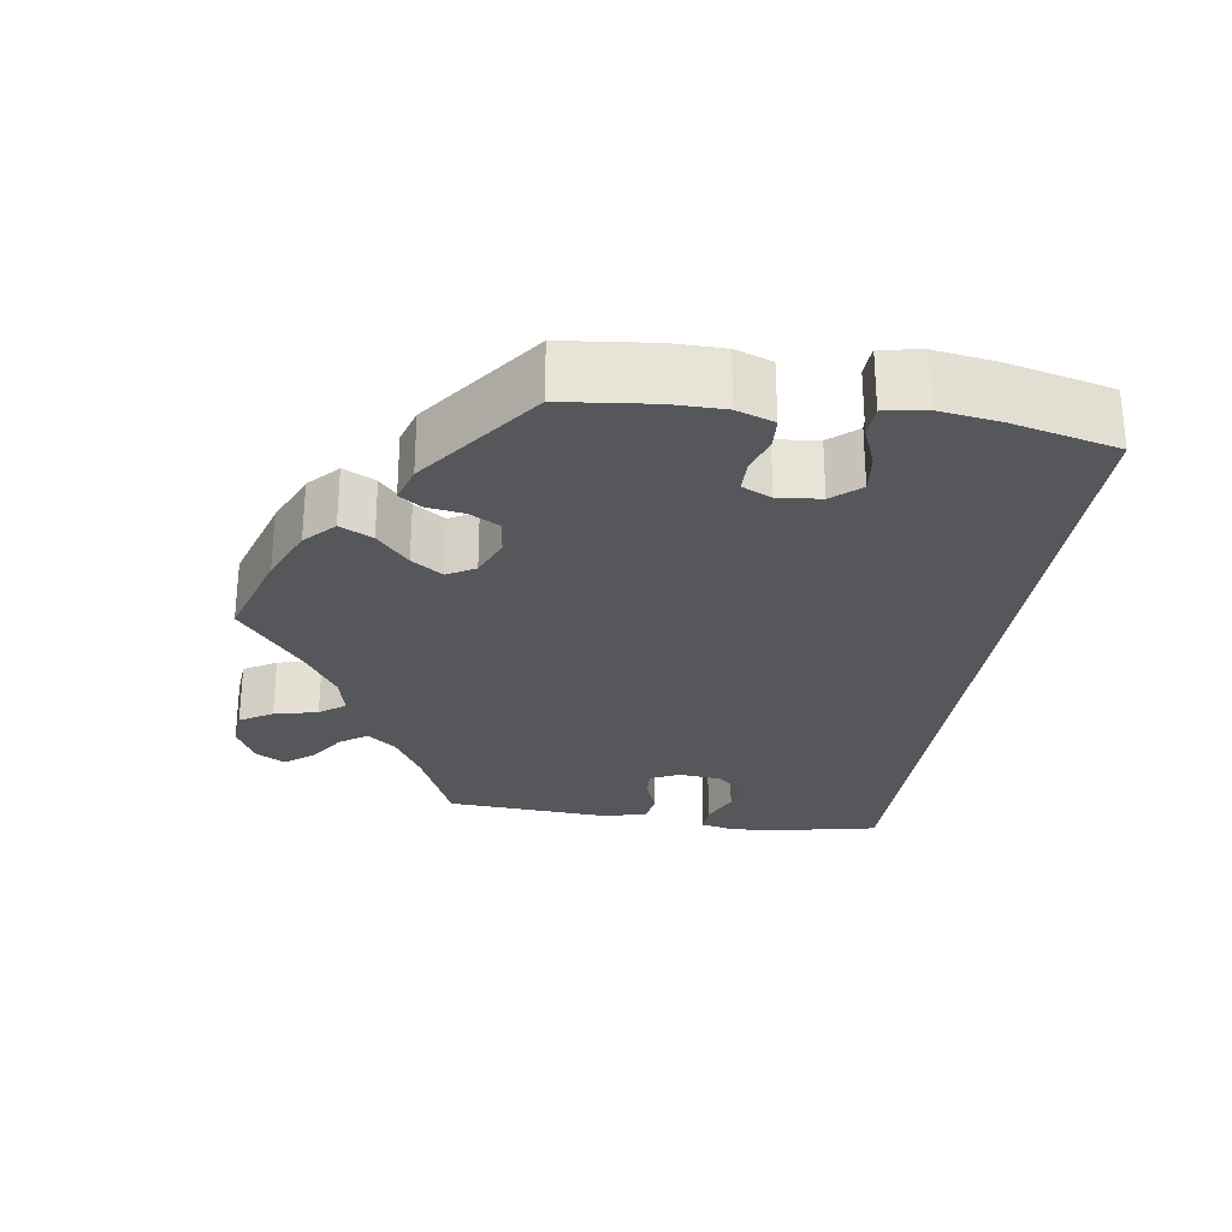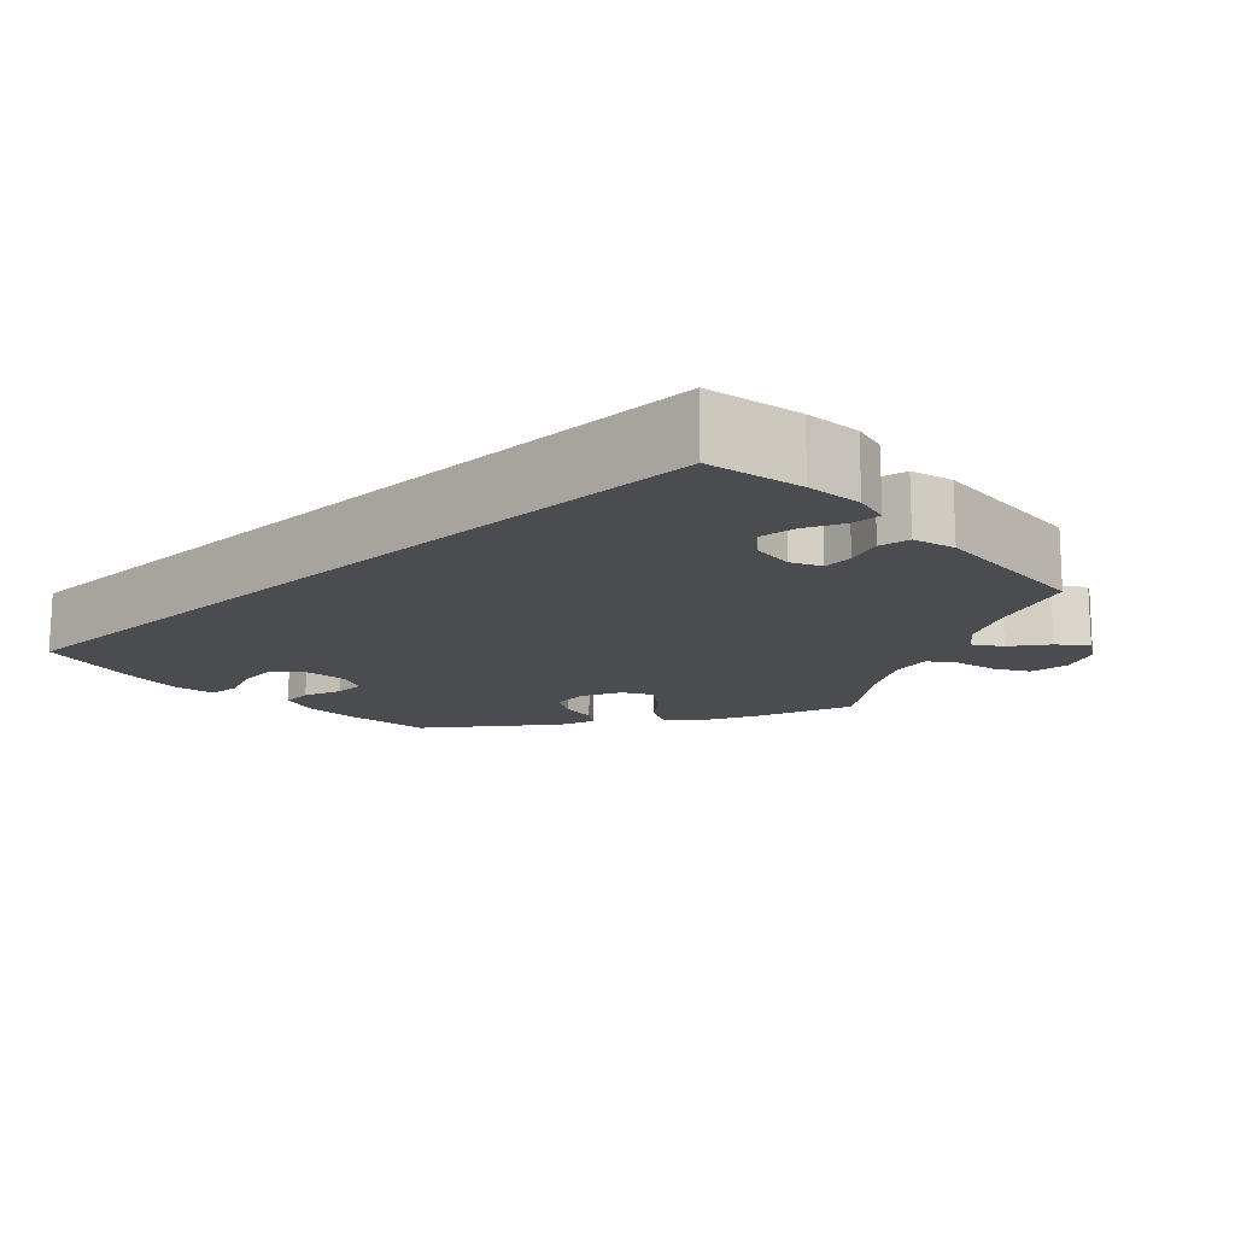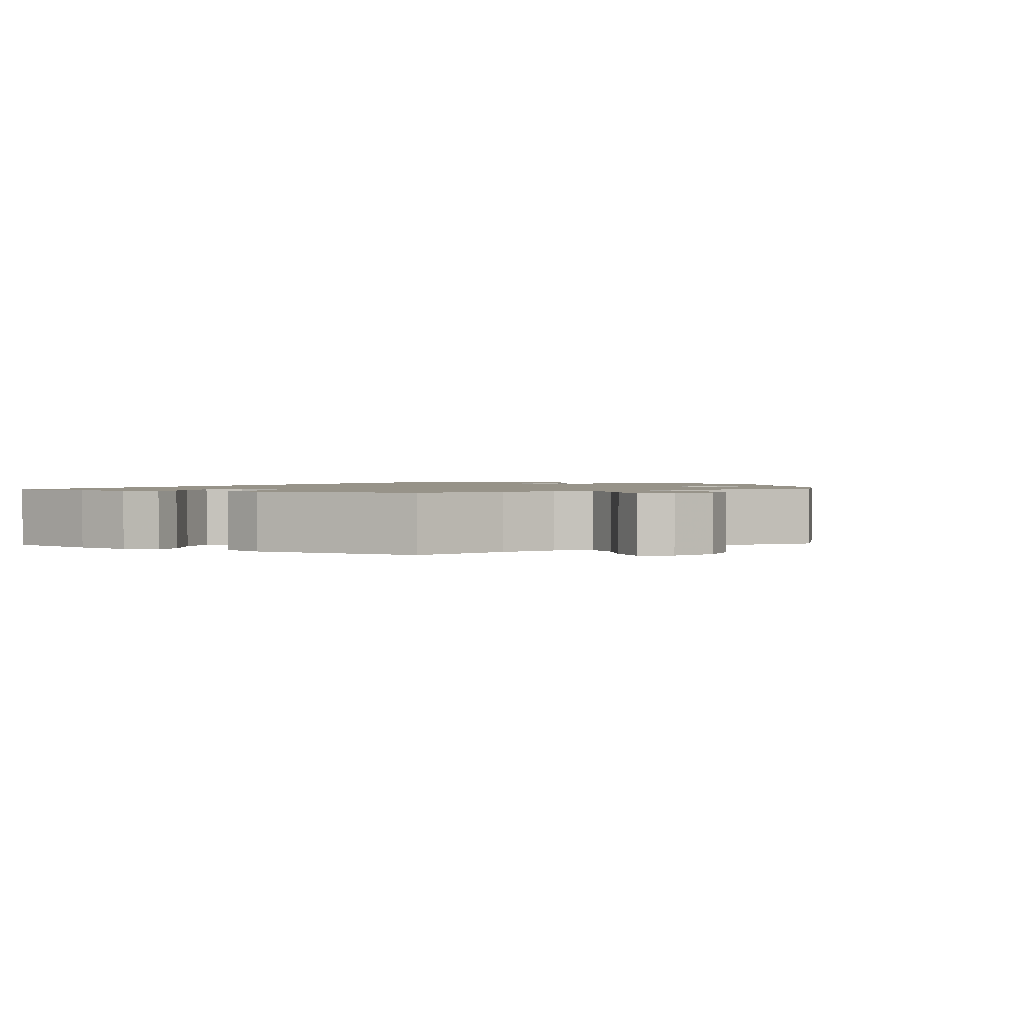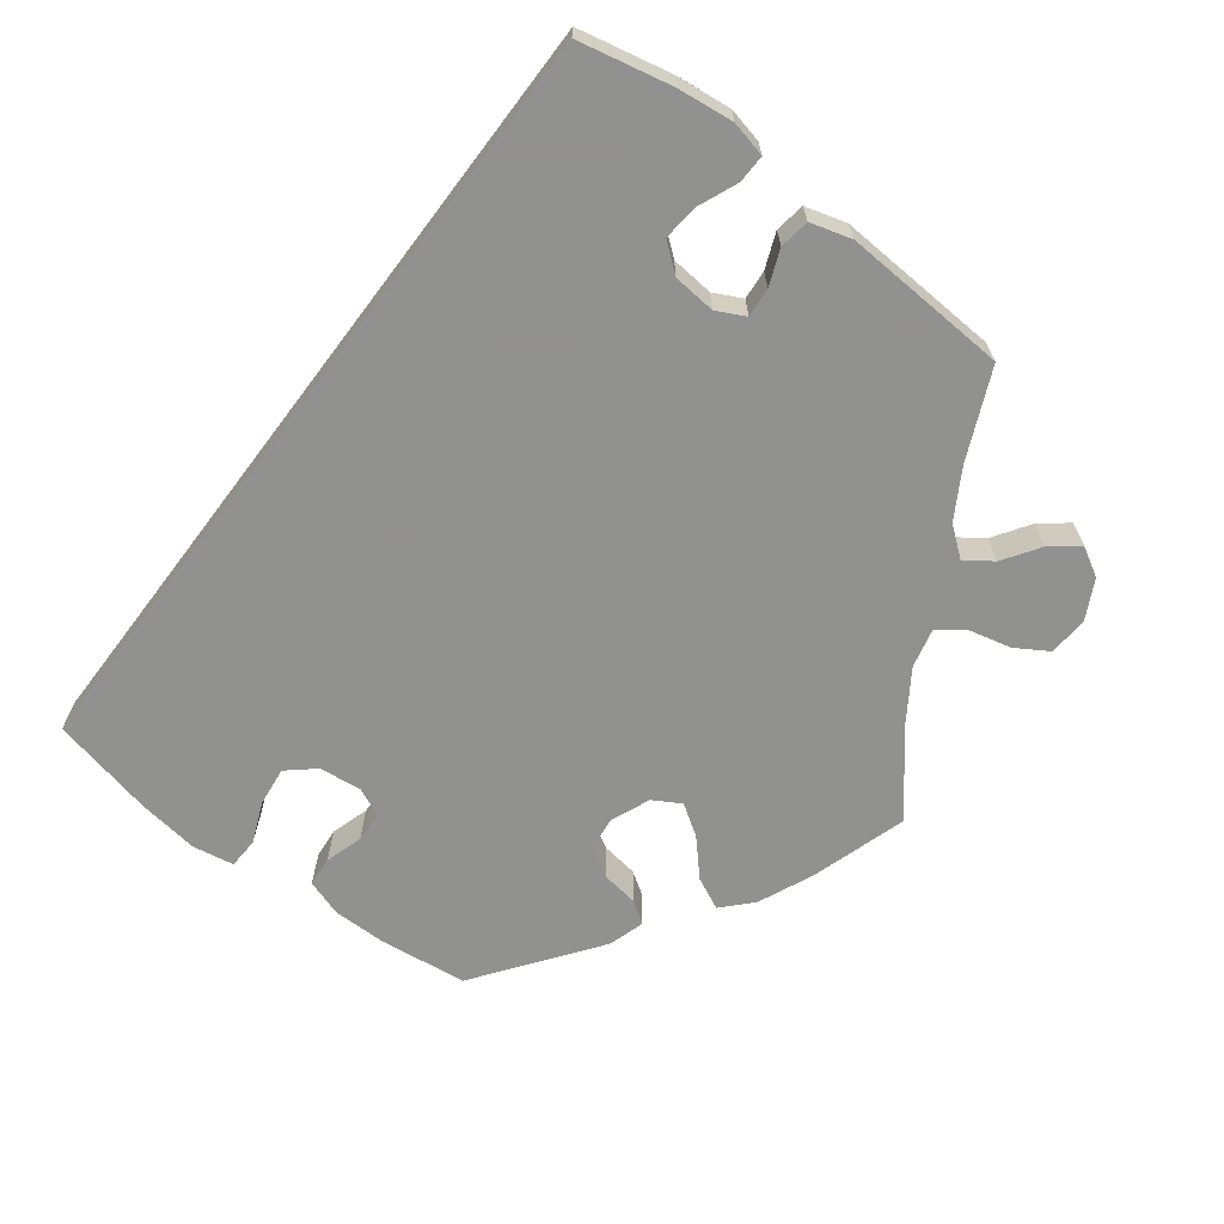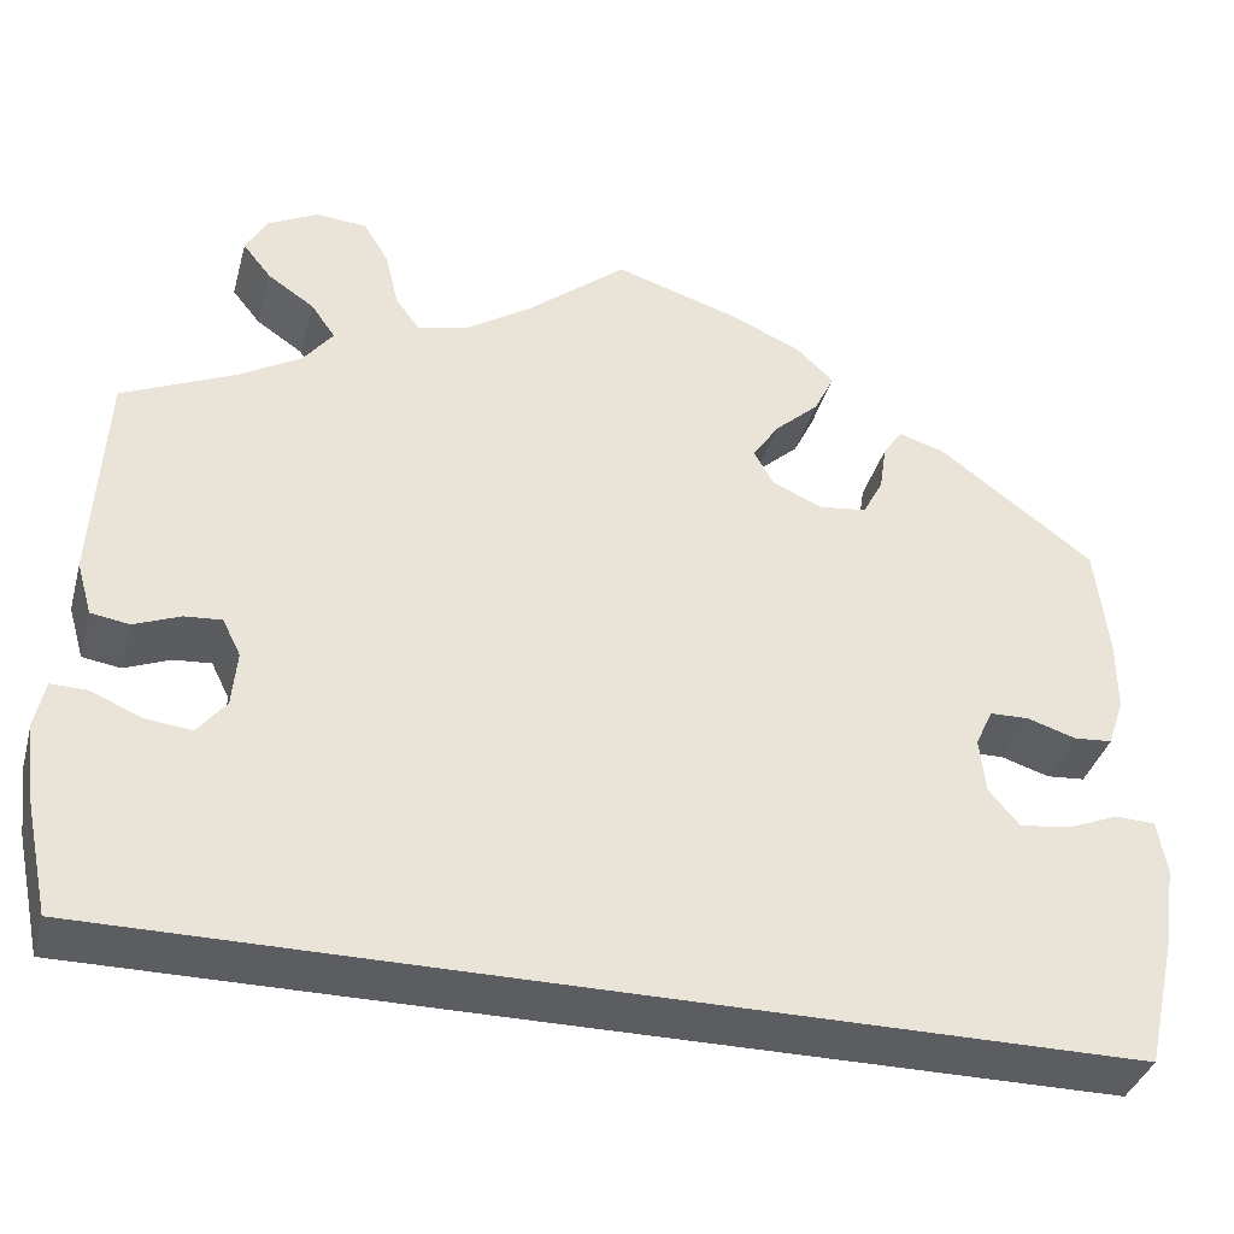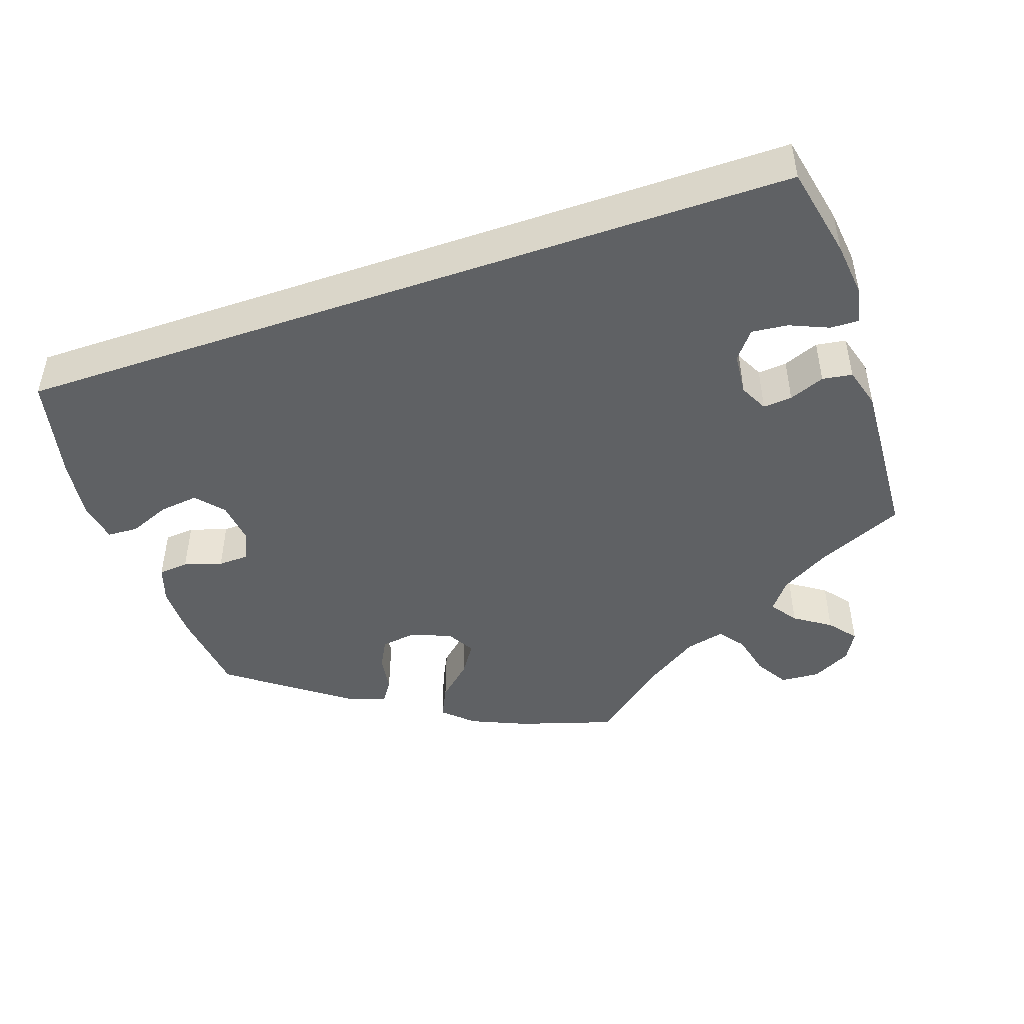
<metadata>
{"format":"obj","ext":"obj","renderer":"f3d","projection":"perspective","resolution":1024,"background":"white","views":[{"elev":-27.3,"azim":81.3,"up":"+Y"},{"elev":-14.8,"azim":-136.9,"up":"+Y"},{"elev":1.5,"azim":-62.3,"up":"+Y"},{"elev":-66.0,"azim":-127.1,"up":"+Y"},{"elev":-36.8,"azim":-15.0,"up":"+Z"},{"elev":-46.5,"azim":-160.9,"up":"+Y"}]}
</metadata>
<code>
v 0.121 0.07 0.54
v 0.192 0.07 0.509
v 0.229 0.07 0.474
v 0.209 0.07 0.433
v 0.165 0.07 0.393
v 0.139 0.07 0.354
v 0.159 0.07 0.319
v 0.209 0.07 0.298
v 0.255 0.07 0.304
v 0.275 0.07 0.341
v 0.282 0.07 0.388
v 0.301 0.07 0.416
v 0.347 0.07 0.402
v 0.5 0.07 0.289
v 0.513 0.07 0.176
v 0.513 0.07 0.109
v 0.497 0.07 0.062
v 0.459 0.07 0.059
v 0.411 0.07 0.074
v 0.372 0.07 0.073
v 0.355 0.07 0.036
v 0.361 0.07 -0.018
v 0.391 0.07 -0.053
v 0.441 0.07 -0.047
v 0.493 0.07 -0.026
v 0.532 0.07 -0.028
v 0.541 0.07 -0.08
v 0.53 0.07 -0.158
v 0.5 0.07 -0.289
v -0.501 0.07 -0.289
v -0.526 0.07 -0.171
v -0.534 0.07 -0.101
v -0.524 0.07 -0.056
v -0.488 0.07 -0.057
v -0.439 0.07 -0.078
v -0.393 0.07 -0.083
v -0.365 0.07 -0.048
v -0.36 0.07 0.006
v -0.378 0.07 0.042
v -0.415 0.07 0.039
v -0.46 0.07 0.021
v -0.498 0.07 0.027
v -0.513 0.07 0.079
v -0.501 0.07 0.289
v -0.389 0.07 0.339
v -0.328 0.07 0.375
v -0.299 0.07 0.412
v -0.323 0.07 0.446
v -0.369 0.07 0.477
v -0.397 0.07 0.512
v -0.376 0.07 0.549
v -0.326 0.07 0.575
v -0.276 0.07 0.571
v -0.251 0.07 0.53
v -0.238 0.07 0.475
v -0.214 0.07 0.443
v -0.164 0.07 0.455
v -0.1 0.07 0.497
v -0.001 0.07 0.578
v 0.121 0 0.54
v 0.192 0 0.509
v 0.229 0 0.474
v 0.209 0 0.433
v 0.165 0 0.393
v 0.139 0 0.354
v 0.159 0 0.319
v 0.209 0 0.298
v 0.255 0 0.304
v 0.275 0 0.341
v 0.282 0 0.388
v 0.301 0 0.416
v 0.347 0 0.402
v 0.5 0 0.289
v 0.513 0 0.176
v 0.513 0 0.109
v 0.497 0 0.062
v 0.459 0 0.059
v 0.411 0 0.074
v 0.372 0 0.073
v 0.355 0 0.036
v 0.361 0 -0.018
v 0.391 0 -0.053
v 0.441 0 -0.047
v 0.493 0 -0.026
v 0.532 0 -0.028
v 0.541 0 -0.08
v 0.53 0 -0.158
v 0.5 0 -0.289
v -0.501 0 -0.289
v -0.526 0 -0.171
v -0.534 0 -0.101
v -0.524 0 -0.056
v -0.488 0 -0.057
v -0.439 0 -0.078
v -0.393 0 -0.083
v -0.365 0 -0.048
v -0.36 0 0.006
v -0.378 0 0.042
v -0.415 0 0.039
v -0.46 0 0.021
v -0.498 0 0.027
v -0.513 0 0.079
v -0.501 0 0.289
v -0.389 0 0.339
v -0.328 0 0.375
v -0.299 0 0.412
v -0.323 0 0.446
v -0.369 0 0.477
v -0.397 0 0.512
v -0.376 0 0.549
v -0.326 0 0.575
v -0.276 0 0.571
v -0.251 0 0.53
v -0.238 0 0.475
v -0.214 0 0.443
v -0.164 0 0.455
v -0.1 0 0.497
v -0.001 0 0.578
f 58 59 1 2
f 57 58 2 3
f 56 57 3 4
f 52 53 54 55
f 52 55 56
f 51 52 56
f 48 49 50 51
f 47 48 51 56
f 46 47 56 4
f 42 43 44 45
f 40 41 42 45
f 39 40 45 46
f 38 39 46 4
f 32 33 34 35
f 32 35 36
f 31 32 36
f 30 31 36
f 29 30 36 37
f 24 25 26 27
f 23 24 27 28
f 16 17 18 19
f 16 19 20
f 15 16 20
f 14 15 20
f 13 14 20
f 10 11 12 13
f 9 10 13 20
f 8 9 20 21
f 37 38 4 5
f 23 28 29 37
f 22 23 37
f 7 8 21 22
f 7 22 37
f 6 7 37
f 5 6 37
f 61 60 118 117
f 62 61 117 116
f 63 62 116 115
f 114 113 112 111
f 115 114 111
f 115 111 110
f 110 109 108 107
f 115 110 107 106
f 63 115 106 105
f 104 103 102 101
f 104 101 100 99
f 105 104 99 98
f 63 105 98 97
f 94 93 92 91
f 95 94 91
f 95 91 90
f 95 90 89
f 96 95 89 88
f 86 85 84 83
f 87 86 83 82
f 78 77 76 75
f 79 78 75
f 79 75 74
f 79 74 73
f 79 73 72
f 72 71 70 69
f 79 72 69 68
f 80 79 68 67
f 64 63 97 96
f 96 88 87 82
f 96 82 81
f 81 80 67 66
f 96 81 66
f 96 66 65
f 96 65 64
f 1 60 61 2
f 2 61 62 3
f 3 62 63 4
f 4 63 64 5
f 5 64 65 6
f 6 65 66 7
f 7 66 67 8
f 8 67 68 9
f 9 68 69 10
f 10 69 70 11
f 11 70 71 12
f 12 71 72 13
f 13 72 73 14
f 14 73 74 15
f 15 74 75 16
f 16 75 76 17
f 17 76 77 18
f 18 77 78 19
f 19 78 79 20
f 20 79 80 21
f 21 80 81 22
f 22 81 82 23
f 23 82 83 24
f 24 83 84 25
f 25 84 85 26
f 26 85 86 27
f 27 86 87 28
f 28 87 88 29
f 29 88 89 30
f 30 89 90 31
f 31 90 91 32
f 32 91 92 33
f 33 92 93 34
f 34 93 94 35
f 35 94 95 36
f 36 95 96 37
f 37 96 97 38
f 38 97 98 39
f 39 98 99 40
f 40 99 100 41
f 41 100 101 42
f 42 101 102 43
f 43 102 103 44
f 44 103 104 45
f 45 104 105 46
f 46 105 106 47
f 47 106 107 48
f 48 107 108 49
f 49 108 109 50
f 50 109 110 51
f 51 110 111 52
f 52 111 112 53
f 53 112 113 54
f 54 113 114 55
f 55 114 115 56
f 56 115 116 57
f 57 116 117 58
f 58 117 118 59
f 59 118 60 1

</code>
